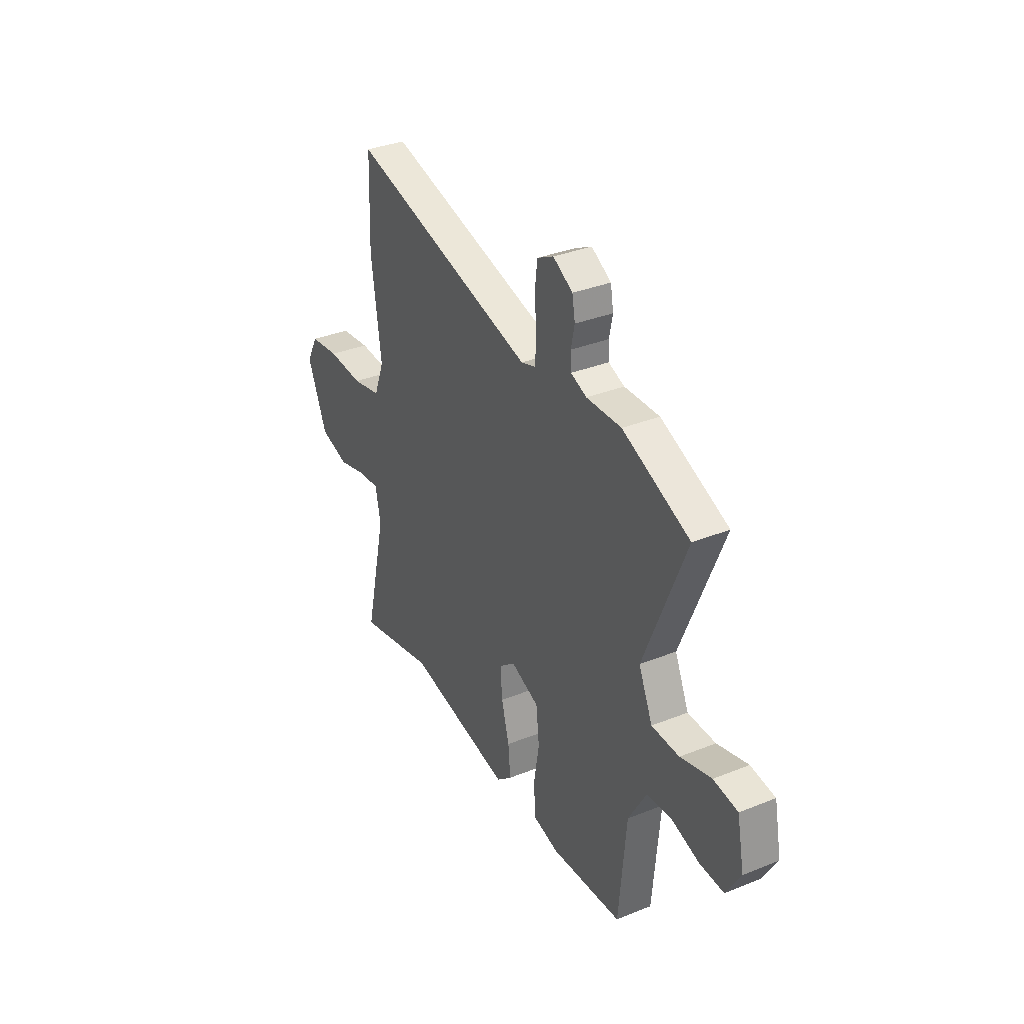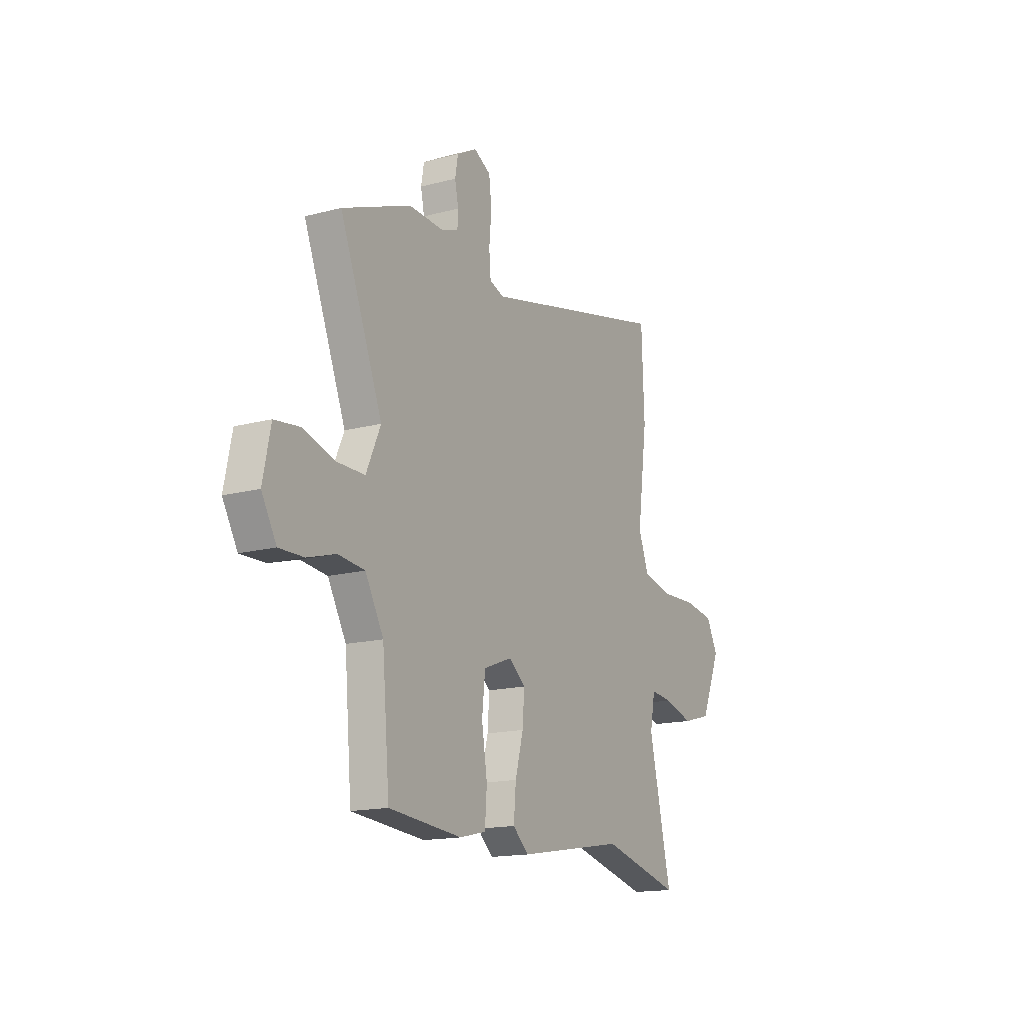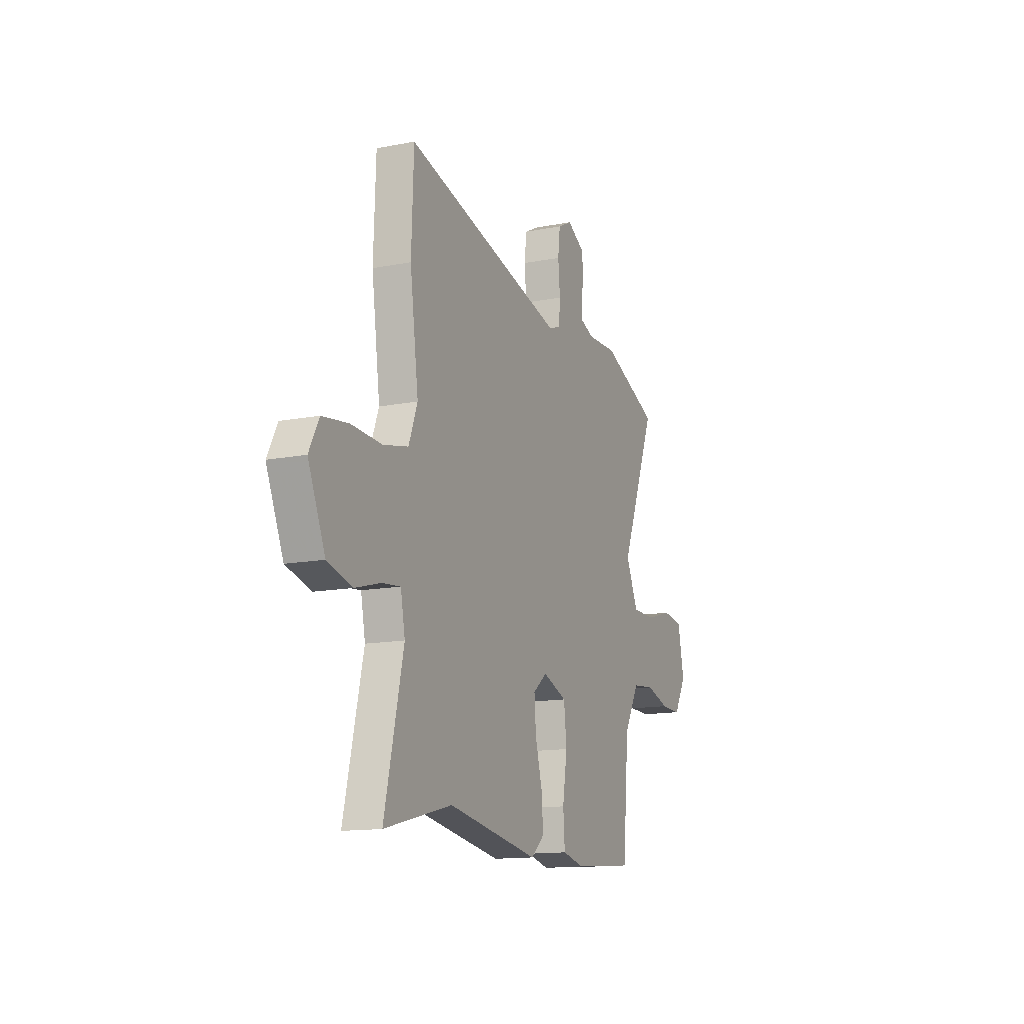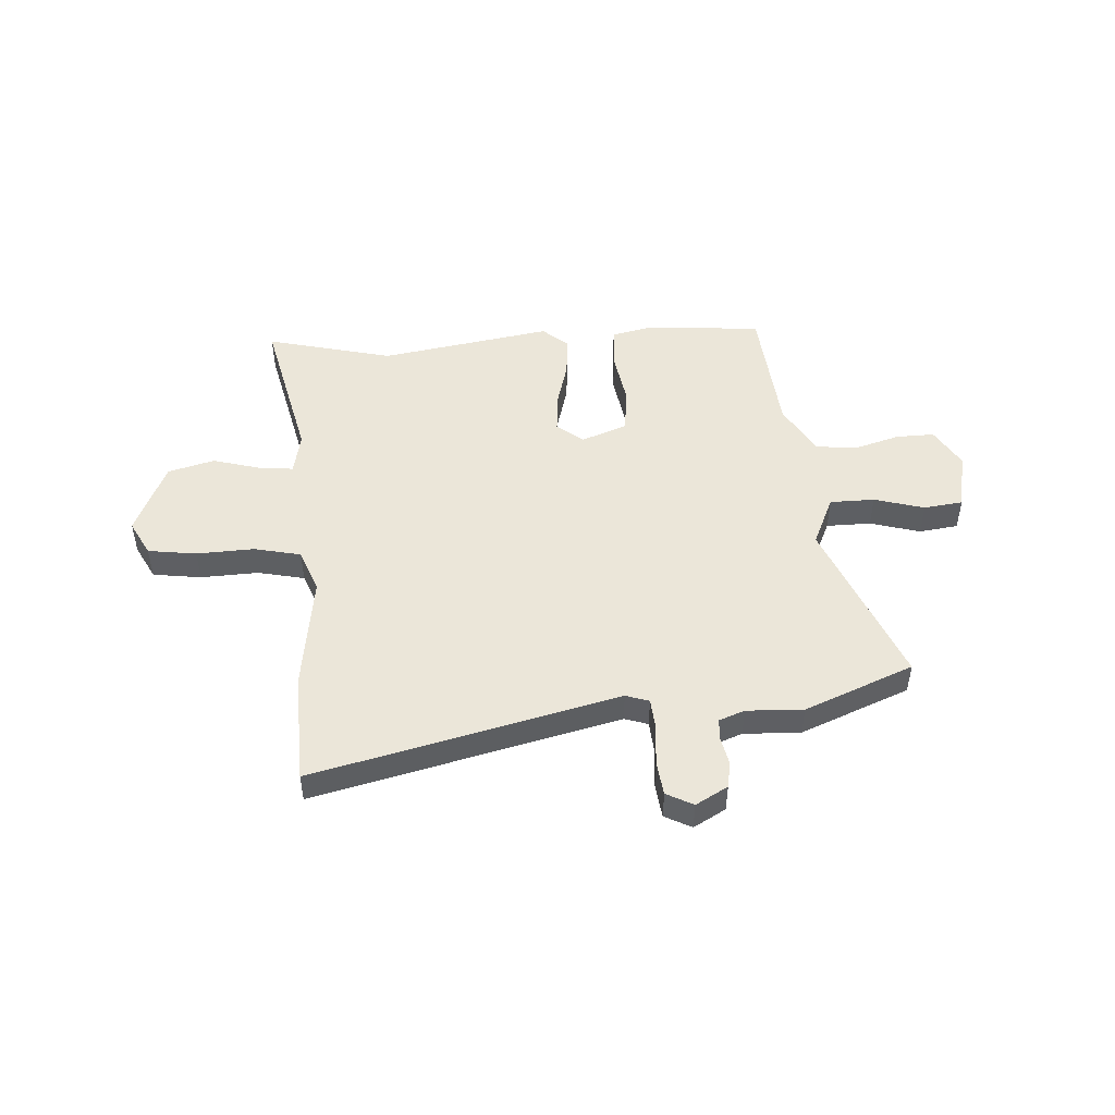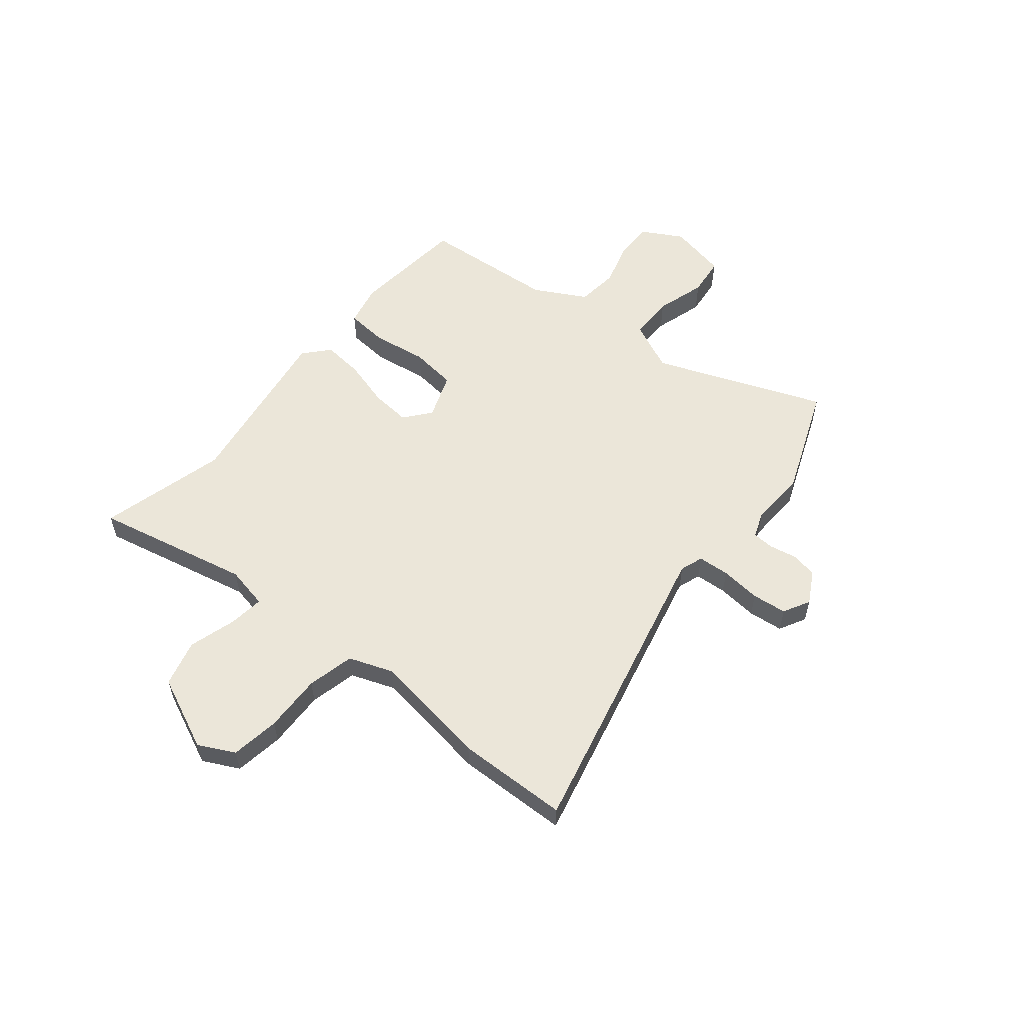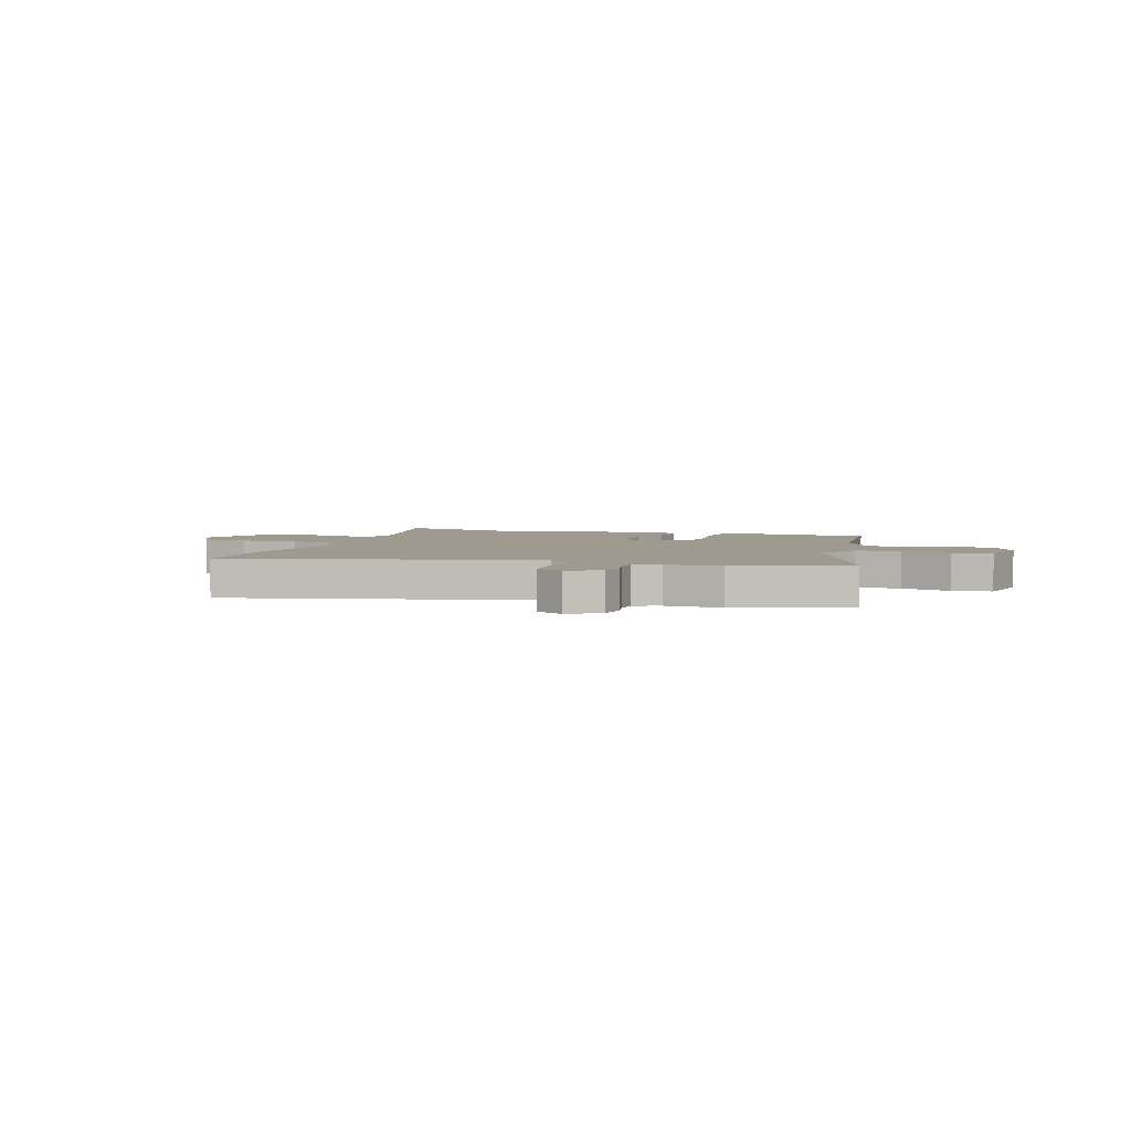
<metadata>
{"format":"obj","ext":"obj","renderer":"f3d","projection":"perspective","resolution":1024,"background":"white","views":[{"elev":34.6,"azim":61.7,"up":"+Z"},{"elev":-16.0,"azim":118.6,"up":"+Z"},{"elev":-13.8,"azim":-66.6,"up":"+Z"},{"elev":48.4,"azim":-3.6,"up":"+Y"},{"elev":56.2,"azim":-50.1,"up":"+Y"},{"elev":3.8,"azim":18.5,"up":"+Y"}]}
</metadata>
<code>
v -0.331 0.07 -0.458
v -0.578 0.07 -0.519
v -0.509 0.07 -0.219
v -0.525 0.07 -0.136
v -0.592 0.07 -0.143
v -0.685 0.07 -0.169
v -0.775 0.07 -0.144
v -0.837 0.07 0
v -0.801 0.07 0.069
v -0.707 0.07 0.082
v -0.595 0.07 0.077
v -0.504 0.07 0.097
v -0.472 0.07 0.181
v -0.503 0.07 0.41
v -0.495 0.07 0.625
v 0.094 0.07 0.481
v 0.139 0.07 0.496
v 0.144 0.07 0.557
v 0.137 0.07 0.635
v 0.145 0.07 0.702
v 0.197 0.07 0.729
v 0.259 0.07 0.694
v 0.268 0.07 0.643
v 0.257 0.07 0.59
v 0.259 0.07 0.548
v 0.309 0.07 0.529
v 0.419 0.07 0.533
v 0.63 0.07 0.447
v 0.499 0.07 0.121
v 0.543 0.07 0.023
v 0.63 0.07 0.022
v 0.727 0.07 0.05
v 0.803 0.07 0.04
v 0.826 0.07 -0.074
v 0.781 0.07 -0.152
v 0.706 0.07 -0.15
v 0.619 0.07 -0.124
v 0.538 0.07 -0.132
v 0.482 0.07 -0.231
v 0.459 0.07 -0.494
v 0.234 0.07 -0.513
v 0.153 0.07 -0.494
v 0.147 0.07 -0.412
v 0.164 0.07 -0.306
v 0.154 0.07 -0.216
v 0.065 0.07 -0.182
v 0.014 0.07 -0.223
v 0.02 0.07 -0.301
v 0.045 0.07 -0.392
v 0.052 0.07 -0.472
v 0.003 0.07 -0.515
v -0.331 0 -0.458
v -0.578 0 -0.519
v -0.509 0 -0.219
v -0.525 0 -0.136
v -0.592 0 -0.143
v -0.685 0 -0.169
v -0.775 0 -0.144
v -0.837 0 0
v -0.801 0 0.069
v -0.707 0 0.082
v -0.595 0 0.077
v -0.504 0 0.097
v -0.472 0 0.181
v -0.503 0 0.41
v -0.495 0 0.625
v 0.094 0 0.481
v 0.139 0 0.496
v 0.144 0 0.557
v 0.137 0 0.635
v 0.145 0 0.702
v 0.197 0 0.729
v 0.259 0 0.694
v 0.268 0 0.643
v 0.257 0 0.59
v 0.259 0 0.548
v 0.309 0 0.529
v 0.419 0 0.533
v 0.63 0 0.447
v 0.499 0 0.121
v 0.543 0 0.023
v 0.63 0 0.022
v 0.727 0 0.05
v 0.803 0 0.04
v 0.826 0 -0.074
v 0.781 0 -0.152
v 0.706 0 -0.15
v 0.619 0 -0.124
v 0.538 0 -0.132
v 0.482 0 -0.231
v 0.459 0 -0.494
v 0.234 0 -0.513
v 0.153 0 -0.494
v 0.147 0 -0.412
v 0.164 0 -0.306
v 0.154 0 -0.216
v 0.065 0 -0.182
v 0.014 0 -0.223
v 0.02 0 -0.301
v 0.045 0 -0.392
v 0.052 0 -0.472
v 0.003 0 -0.515
f 48 49 50 51
f 47 48 51 1
f 46 47 1 2
f 41 42 43 44
f 39 40 41 44
f 38 39 44 45
f 34 35 36 37
f 34 37 38
f 31 32 33 34
f 30 31 34 38
f 29 30 38 45
f 26 27 28 29
f 25 26 29 45
f 21 22 23 24
f 18 19 20 21
f 17 18 21 24
f 13 14 15 16
f 12 13 16 17
f 8 9 10 11
f 8 11 12
f 5 6 7 8
f 4 5 8 12
f 3 4 12 17
f 46 2 3 17
f 25 45 46
f 17 24 25 46
f 102 101 100 99
f 52 102 99 98
f 53 52 98 97
f 95 94 93 92
f 95 92 91 90
f 96 95 90 89
f 88 87 86 85
f 89 88 85
f 85 84 83 82
f 89 85 82 81
f 96 89 81 80
f 80 79 78 77
f 96 80 77 76
f 75 74 73 72
f 72 71 70 69
f 75 72 69 68
f 67 66 65 64
f 68 67 64 63
f 62 61 60 59
f 63 62 59
f 59 58 57 56
f 63 59 56 55
f 68 63 55 54
f 68 54 53 97
f 97 96 76
f 97 76 75 68
f 1 52 53 2
f 2 53 54 3
f 3 54 55 4
f 4 55 56 5
f 5 56 57 6
f 6 57 58 7
f 7 58 59 8
f 8 59 60 9
f 9 60 61 10
f 10 61 62 11
f 11 62 63 12
f 12 63 64 13
f 13 64 65 14
f 14 65 66 15
f 15 66 67 16
f 16 67 68 17
f 17 68 69 18
f 18 69 70 19
f 19 70 71 20
f 20 71 72 21
f 21 72 73 22
f 22 73 74 23
f 23 74 75 24
f 24 75 76 25
f 25 76 77 26
f 26 77 78 27
f 27 78 79 28
f 28 79 80 29
f 29 80 81 30
f 30 81 82 31
f 31 82 83 32
f 32 83 84 33
f 33 84 85 34
f 34 85 86 35
f 35 86 87 36
f 36 87 88 37
f 37 88 89 38
f 38 89 90 39
f 39 90 91 40
f 40 91 92 41
f 41 92 93 42
f 42 93 94 43
f 43 94 95 44
f 44 95 96 45
f 45 96 97 46
f 46 97 98 47
f 47 98 99 48
f 48 99 100 49
f 49 100 101 50
f 50 101 102 51
f 51 102 52 1

</code>
